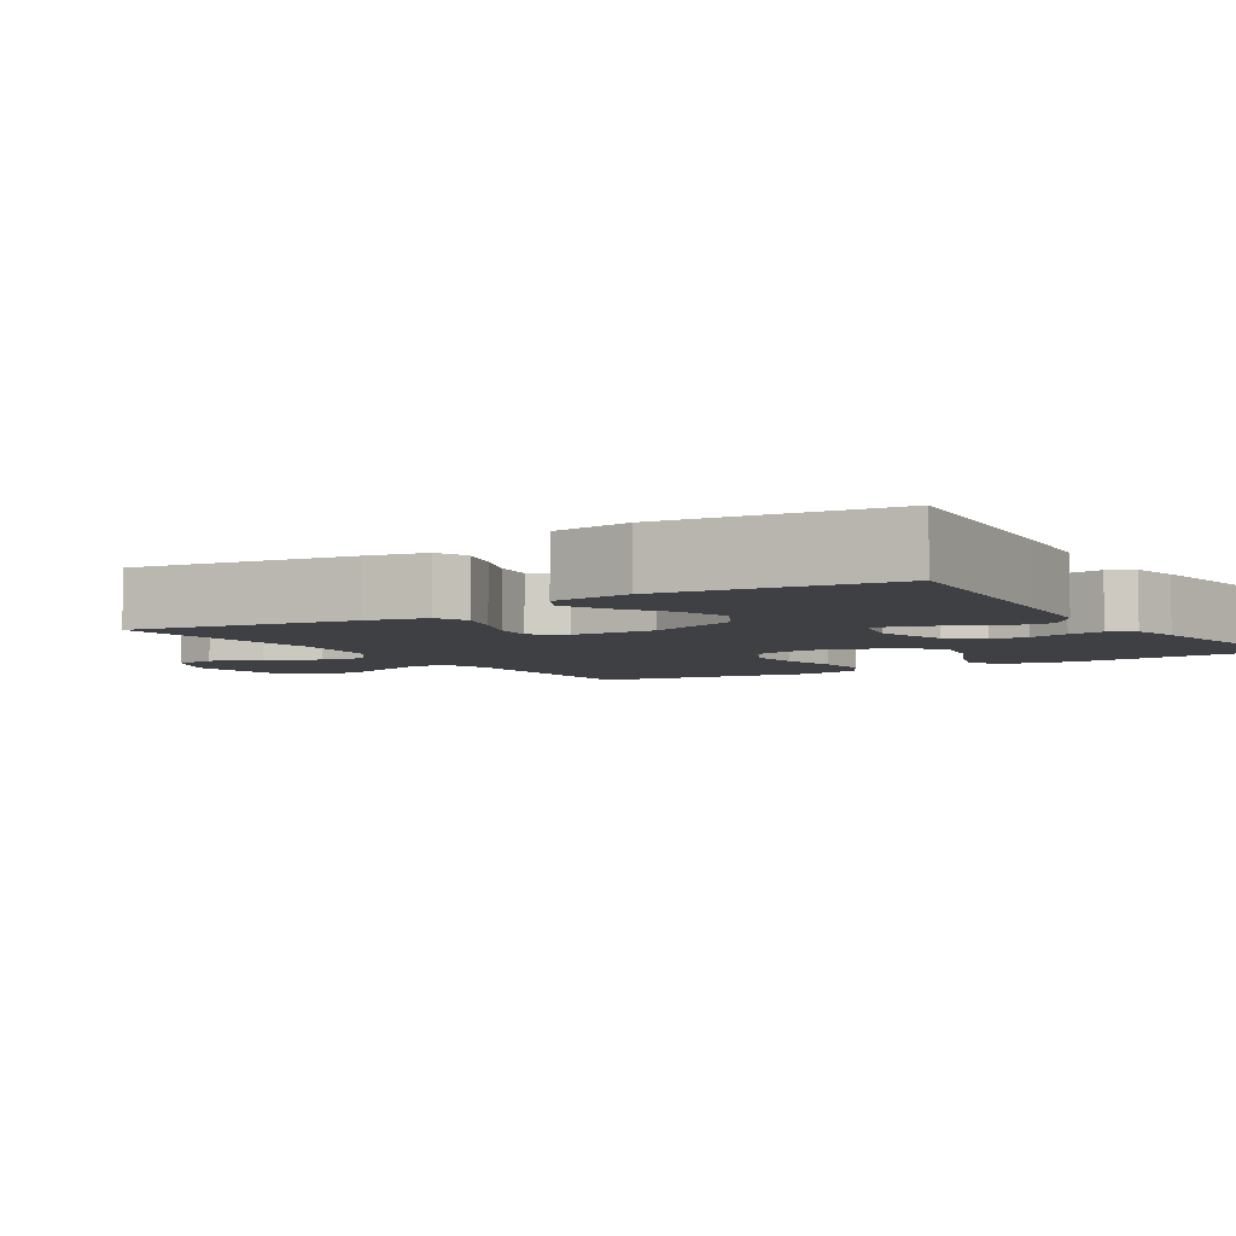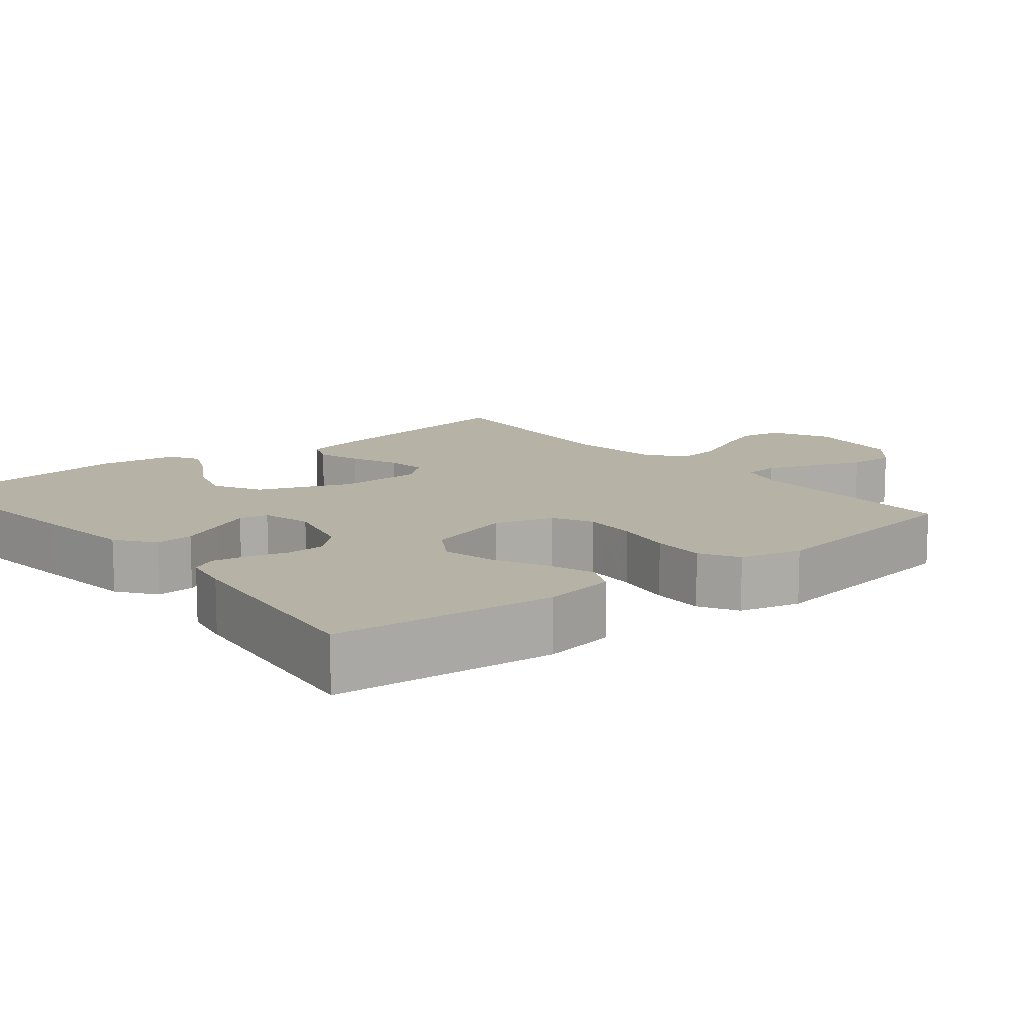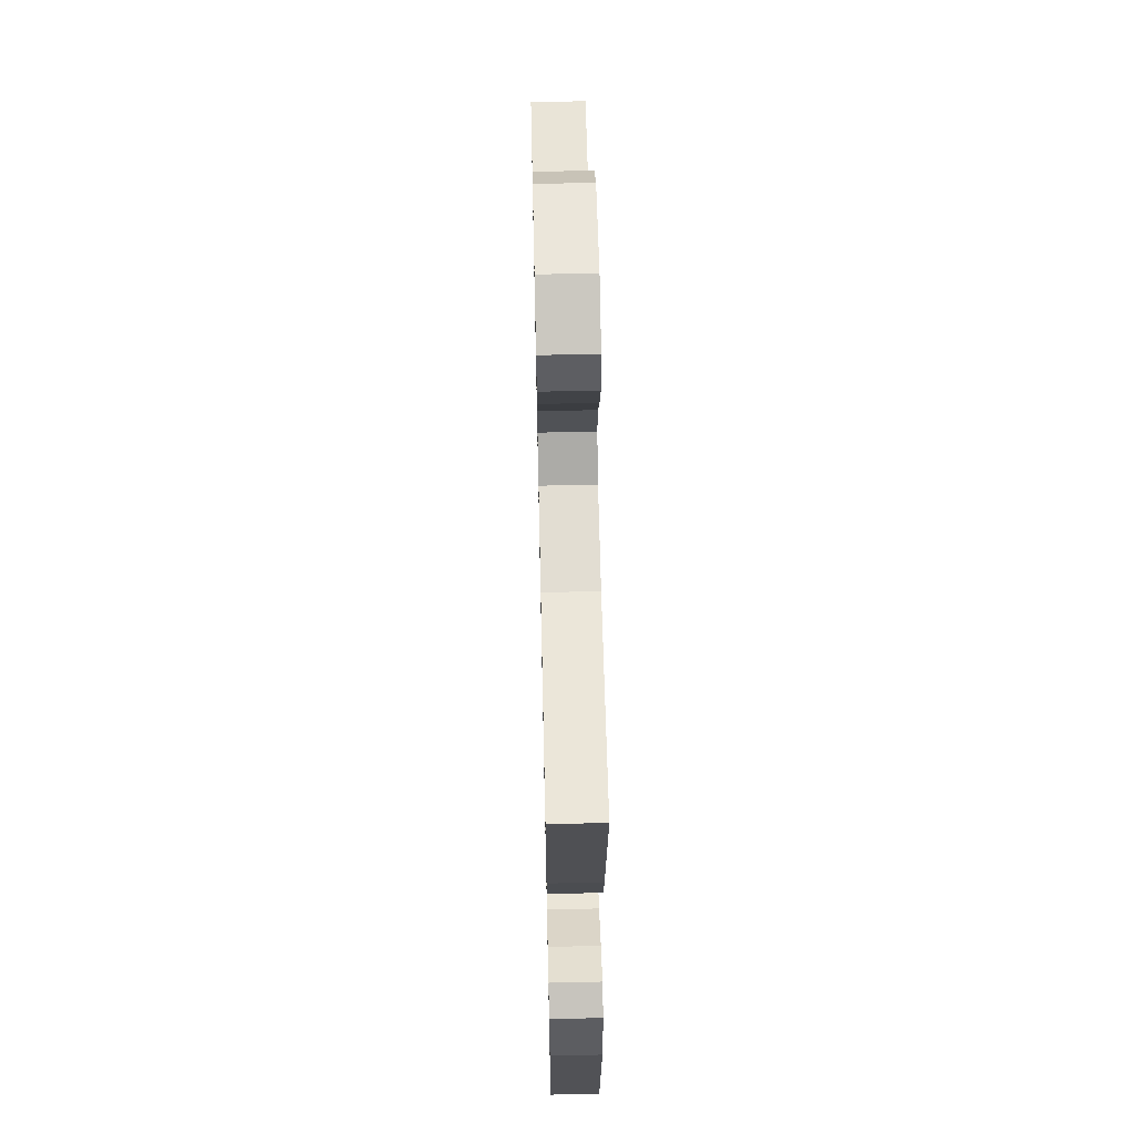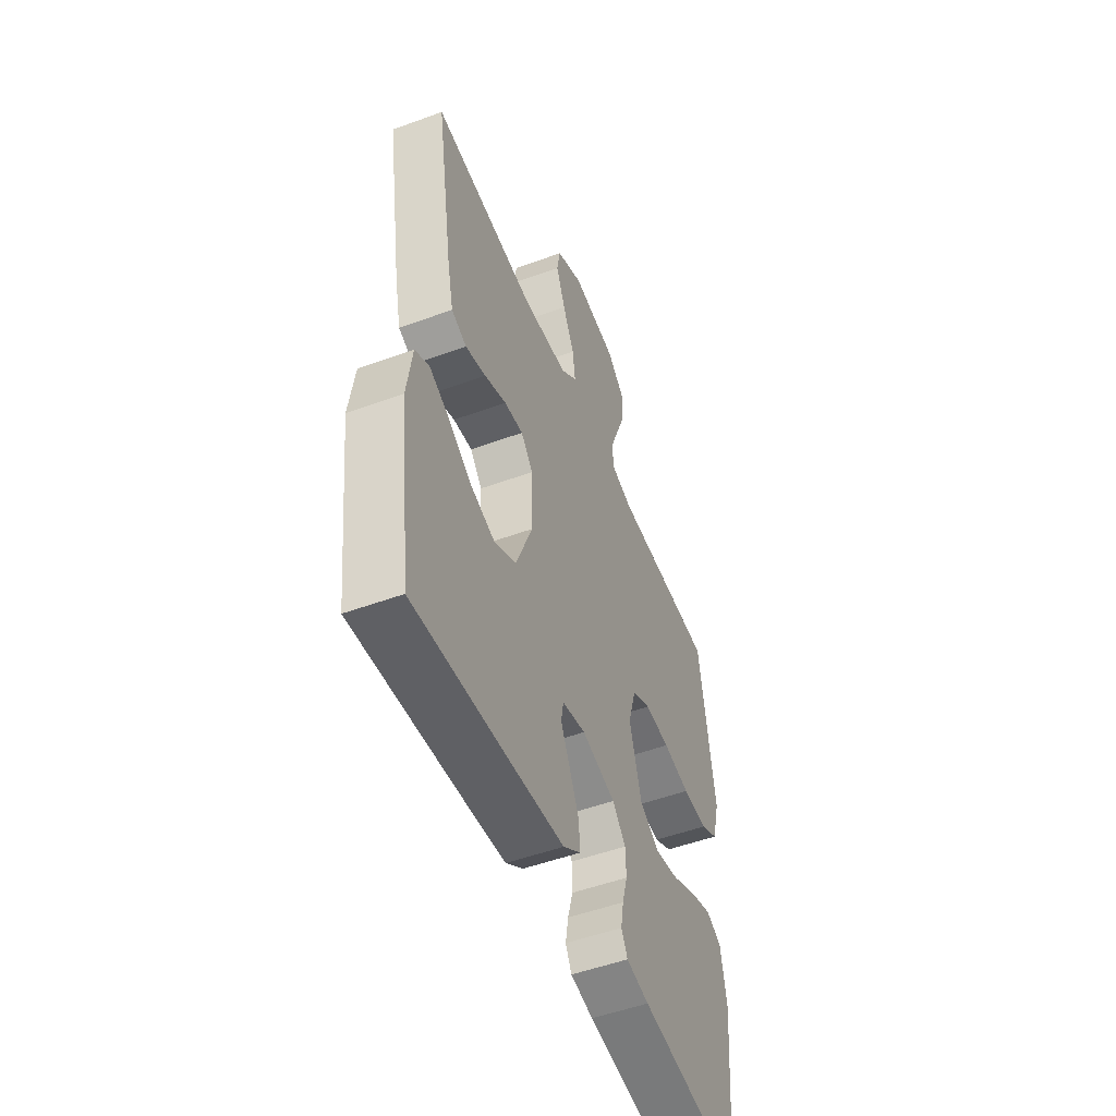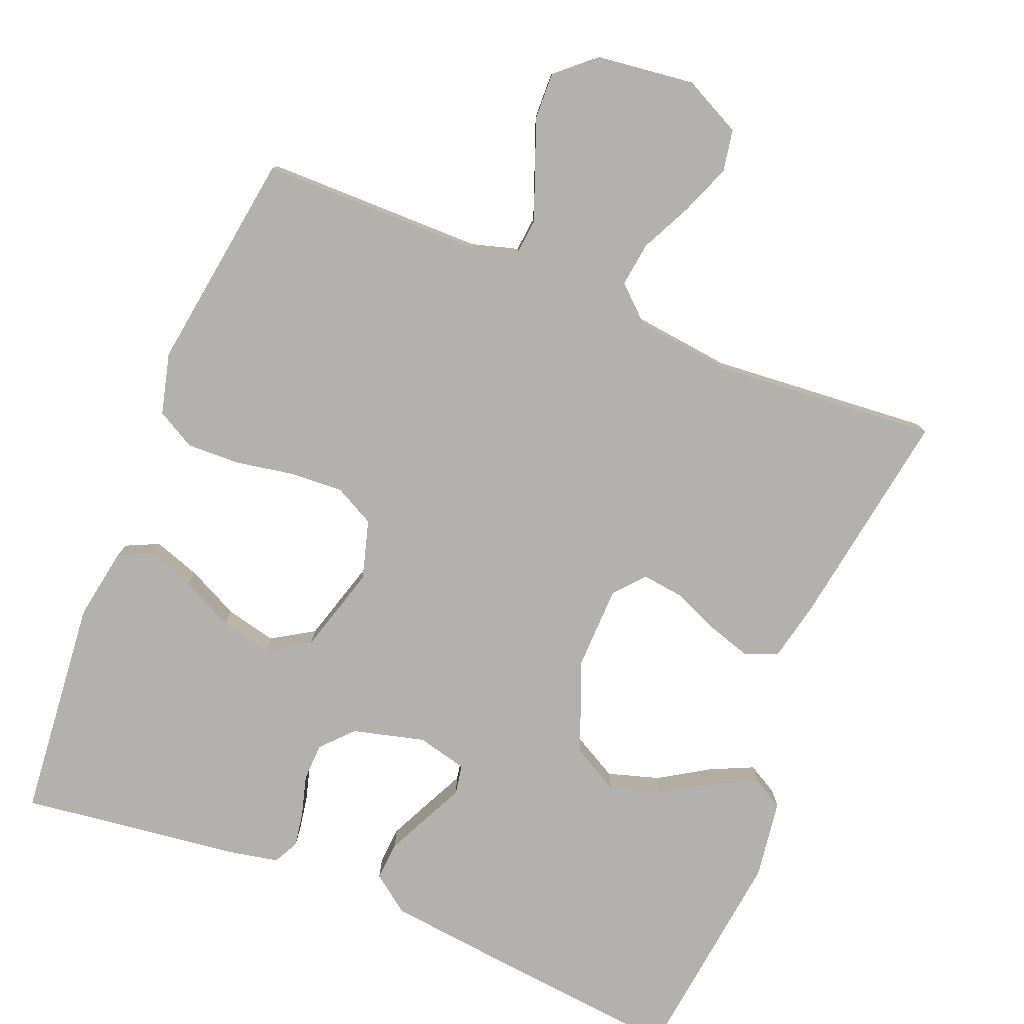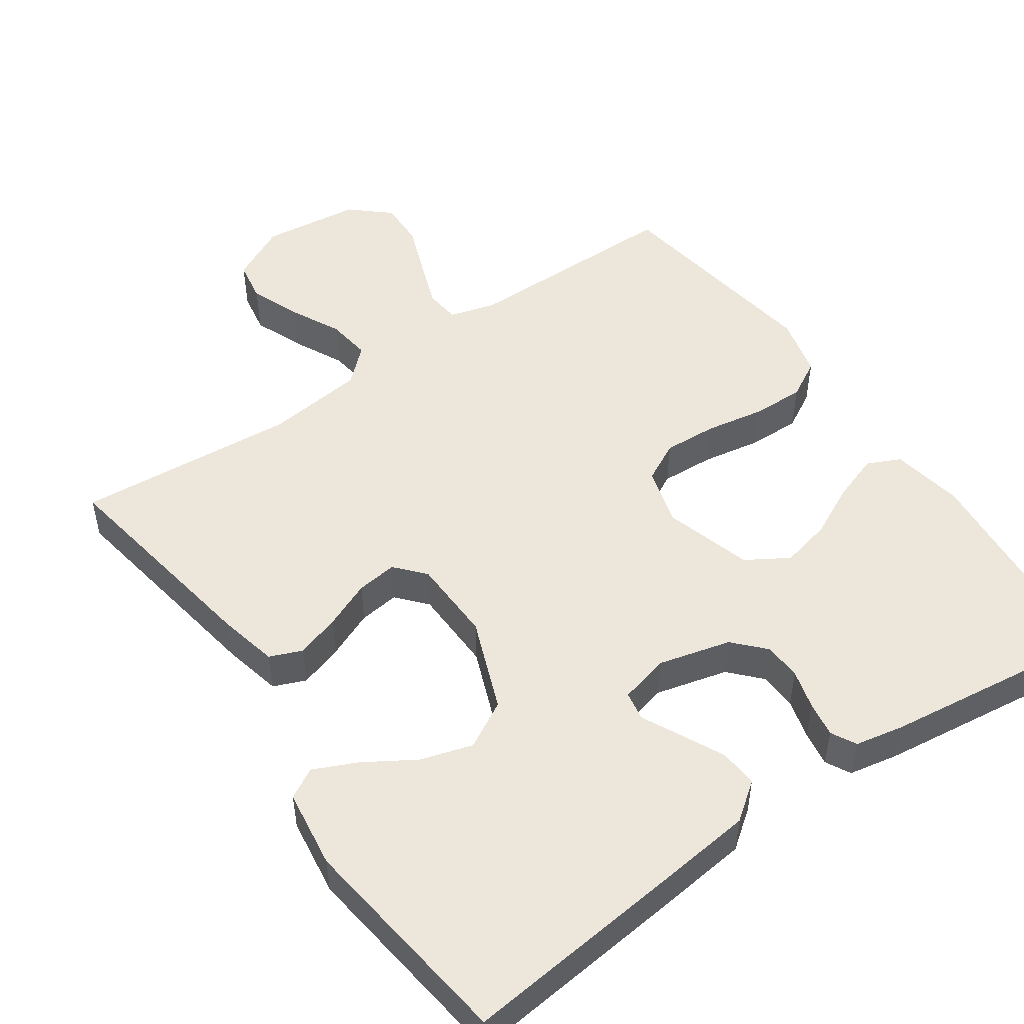
<metadata>
{"format":"obj","ext":"obj","renderer":"f3d","projection":"perspective","resolution":1024,"background":"white","views":[{"elev":-5.1,"azim":122.7,"up":"+Y"},{"elev":12.2,"azim":-129.1,"up":"+Y"},{"elev":61.4,"azim":88.7,"up":"+Z"},{"elev":-51.6,"azim":111.6,"up":"+Z"},{"elev":-79.2,"azim":-21.9,"up":"+Y"},{"elev":50.3,"azim":145.2,"up":"+Y"}]}
</metadata>
<code>
v -0.5 0.07 0.5
v -0.2 0.07 0.501
v -0.137 0.07 0.519
v -0.132 0.07 0.567
v -0.156 0.07 0.631
v -0.183 0.07 0.702
v -0.185 0.07 0.766
v -0.133 0.07 0.812
v 0 0.07 0.828
v 0.078 0.07 0.789
v 0.088 0.07 0.732
v 0.061 0.07 0.664
v 0.027 0.07 0.595
v 0.019 0.07 0.535
v 0.066 0.07 0.492
v 0.2 0.07 0.476
v 0.5 0.07 0.5
v 0.451 0.07 0.2
v 0.433 0.07 0.119
v 0.389 0.07 0.101
v 0.329 0.07 0.12
v 0.265 0.07 0.147
v 0.21 0.07 0.154
v 0.175 0.07 0.114
v 0.172 0.07 0
v 0.221 0.07 -0.125
v 0.285 0.07 -0.16
v 0.355 0.07 -0.139
v 0.423 0.07 -0.097
v 0.482 0.07 -0.07
v 0.523 0.07 -0.093
v 0.538 0.07 -0.2
v 0.5 0.07 -0.5
v 0.2 0.07 -0.468
v 0.068 0.07 -0.453
v 0.017 0.07 -0.415
v 0.021 0.07 -0.363
v 0.049 0.07 -0.305
v 0.075 0.07 -0.252
v 0.068 0.07 -0.212
v 0 0.07 -0.195
v -0.098 0.07 -0.22
v -0.137 0.07 -0.262
v -0.139 0.07 -0.313
v -0.124 0.07 -0.367
v -0.116 0.07 -0.415
v -0.134 0.07 -0.449
v -0.2 0.07 -0.462
v -0.5 0.07 -0.5
v -0.528 0.07 -0.2
v -0.511 0.07 -0.102
v -0.466 0.07 -0.081
v -0.402 0.07 -0.103
v -0.331 0.07 -0.138
v -0.262 0.07 -0.154
v -0.205 0.07 -0.119
v -0.17 0.07 0
v -0.193 0.07 0.08
v -0.247 0.07 0.108
v -0.32 0.07 0.104
v -0.399 0.07 0.09
v -0.471 0.07 0.088
v -0.523 0.07 0.117
v -0.544 0.07 0.2
v -0.5 0 0.5
v -0.2 0 0.501
v -0.137 0 0.519
v -0.132 0 0.567
v -0.156 0 0.631
v -0.183 0 0.702
v -0.185 0 0.766
v -0.133 0 0.812
v 0 0 0.828
v 0.078 0 0.789
v 0.088 0 0.732
v 0.061 0 0.664
v 0.027 0 0.595
v 0.019 0 0.535
v 0.066 0 0.492
v 0.2 0 0.476
v 0.5 0 0.5
v 0.451 0 0.2
v 0.433 0 0.119
v 0.389 0 0.101
v 0.329 0 0.12
v 0.265 0 0.147
v 0.21 0 0.154
v 0.175 0 0.114
v 0.172 0 0
v 0.221 0 -0.125
v 0.285 0 -0.16
v 0.355 0 -0.139
v 0.423 0 -0.097
v 0.482 0 -0.07
v 0.523 0 -0.093
v 0.538 0 -0.2
v 0.5 0 -0.5
v 0.2 0 -0.468
v 0.068 0 -0.453
v 0.017 0 -0.415
v 0.021 0 -0.363
v 0.049 0 -0.305
v 0.075 0 -0.252
v 0.068 0 -0.212
v 0 0 -0.195
v -0.098 0 -0.22
v -0.137 0 -0.262
v -0.139 0 -0.313
v -0.124 0 -0.367
v -0.116 0 -0.415
v -0.134 0 -0.449
v -0.2 0 -0.462
v -0.5 0 -0.5
v -0.528 0 -0.2
v -0.511 0 -0.102
v -0.466 0 -0.081
v -0.402 0 -0.103
v -0.331 0 -0.138
v -0.262 0 -0.154
v -0.205 0 -0.119
v -0.17 0 0
v -0.193 0 0.08
v -0.247 0 0.108
v -0.32 0 0.104
v -0.399 0 0.09
v -0.471 0 0.088
v -0.523 0 0.117
v -0.544 0 0.2
f 64 1 2
f 63 64 2
f 62 63 2
f 61 62 2
f 60 61 2
f 59 60 2 3
f 58 59 3
f 57 58 3
f 52 53 54
f 51 52 54
f 50 51 54
f 49 50 54
f 48 49 54
f 47 48 54
f 46 47 54
f 45 46 54
f 44 45 54
f 43 44 54 55
f 42 43 55 56
f 37 38 39
f 36 37 39
f 35 36 39
f 34 35 39
f 33 34 39
f 32 33 39
f 31 32 39
f 28 29 30 31
f 27 28 31 39
f 26 27 39 40
f 20 21 22
f 19 20 22
f 18 19 22
f 17 18 22
f 16 17 22
f 15 16 22 23
f 14 15 23 24
f 11 12 13
f 10 11 13
f 9 10 13
f 8 9 13
f 7 8 13
f 6 7 13
f 5 6 13
f 4 5 13 14
f 14 24 25
f 4 14 25
f 3 4 25
f 57 3 25
f 57 25 26
f 56 57 26
f 42 56 26
f 41 42 26
f 26 40 41
f 66 65 128
f 66 128 127
f 66 127 126
f 66 126 125
f 66 125 124
f 67 66 124 123
f 67 123 122
f 67 122 121
f 118 117 116
f 118 116 115
f 118 115 114
f 118 114 113
f 118 113 112
f 118 112 111
f 118 111 110
f 118 110 109
f 118 109 108
f 119 118 108 107
f 120 119 107 106
f 103 102 101
f 103 101 100
f 103 100 99
f 103 99 98
f 103 98 97
f 103 97 96
f 103 96 95
f 95 94 93 92
f 103 95 92 91
f 104 103 91 90
f 86 85 84
f 86 84 83
f 86 83 82
f 86 82 81
f 86 81 80
f 87 86 80 79
f 88 87 79 78
f 77 76 75
f 77 75 74
f 77 74 73
f 77 73 72
f 77 72 71
f 77 71 70
f 77 70 69
f 78 77 69 68
f 89 88 78
f 89 78 68
f 89 68 67
f 89 67 121
f 90 89 121
f 90 121 120
f 90 120 106
f 90 106 105
f 105 104 90
f 1 65 66 2
f 2 66 67 3
f 3 67 68 4
f 4 68 69 5
f 5 69 70 6
f 6 70 71 7
f 7 71 72 8
f 8 72 73 9
f 9 73 74 10
f 10 74 75 11
f 11 75 76 12
f 12 76 77 13
f 13 77 78 14
f 14 78 79 15
f 15 79 80 16
f 16 80 81 17
f 17 81 82 18
f 18 82 83 19
f 19 83 84 20
f 20 84 85 21
f 21 85 86 22
f 22 86 87 23
f 23 87 88 24
f 24 88 89 25
f 25 89 90 26
f 26 90 91 27
f 27 91 92 28
f 28 92 93 29
f 29 93 94 30
f 30 94 95 31
f 31 95 96 32
f 32 96 97 33
f 33 97 98 34
f 34 98 99 35
f 35 99 100 36
f 36 100 101 37
f 37 101 102 38
f 38 102 103 39
f 39 103 104 40
f 40 104 105 41
f 41 105 106 42
f 42 106 107 43
f 43 107 108 44
f 44 108 109 45
f 45 109 110 46
f 46 110 111 47
f 47 111 112 48
f 48 112 113 49
f 49 113 114 50
f 50 114 115 51
f 51 115 116 52
f 52 116 117 53
f 53 117 118 54
f 54 118 119 55
f 55 119 120 56
f 56 120 121 57
f 57 121 122 58
f 58 122 123 59
f 59 123 124 60
f 60 124 125 61
f 61 125 126 62
f 62 126 127 63
f 63 127 128 64
f 64 128 65 1

</code>
